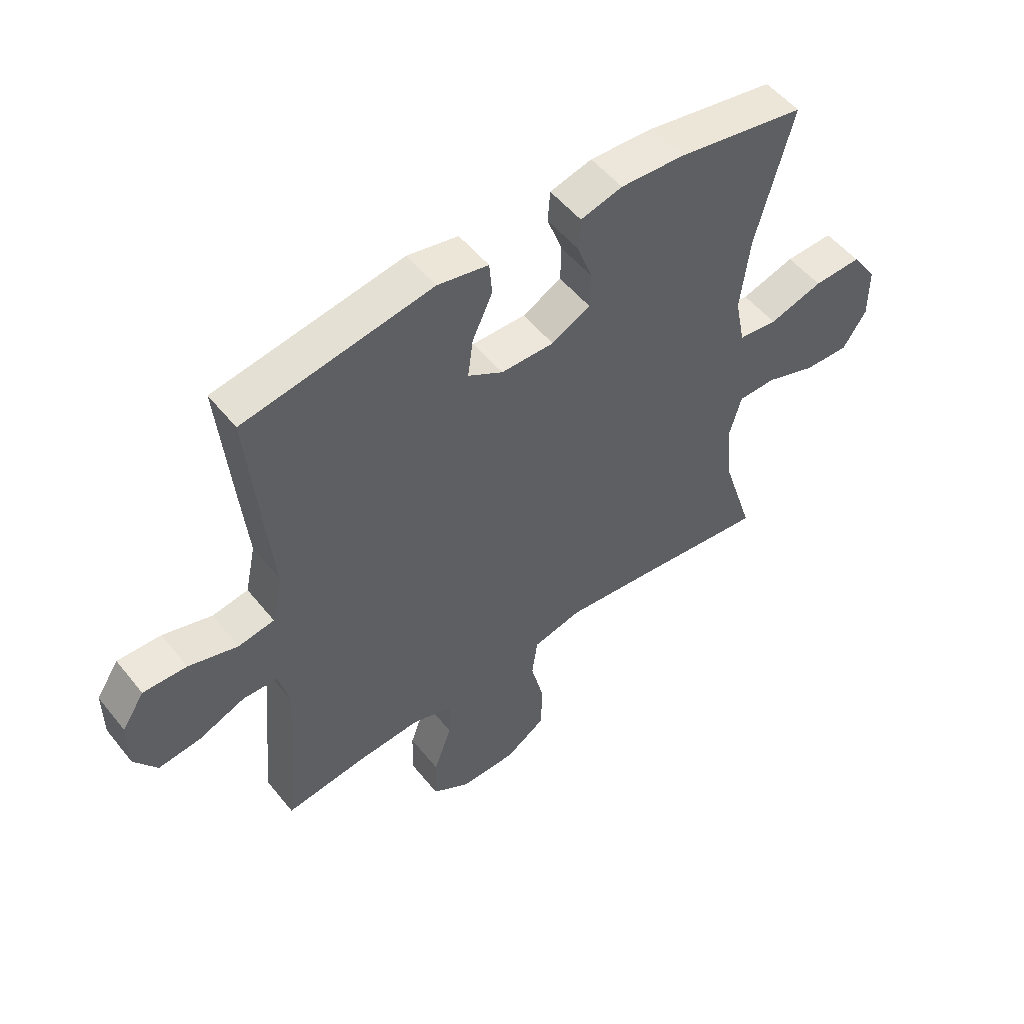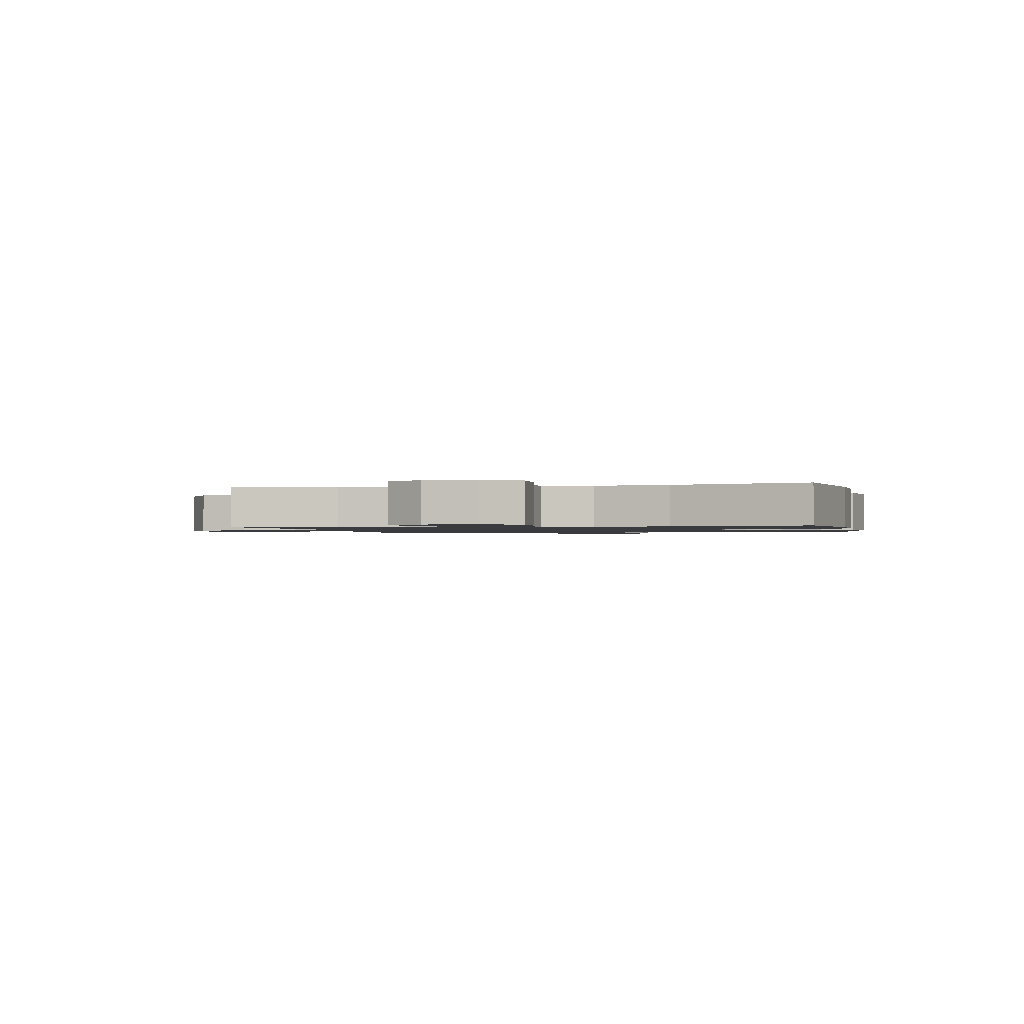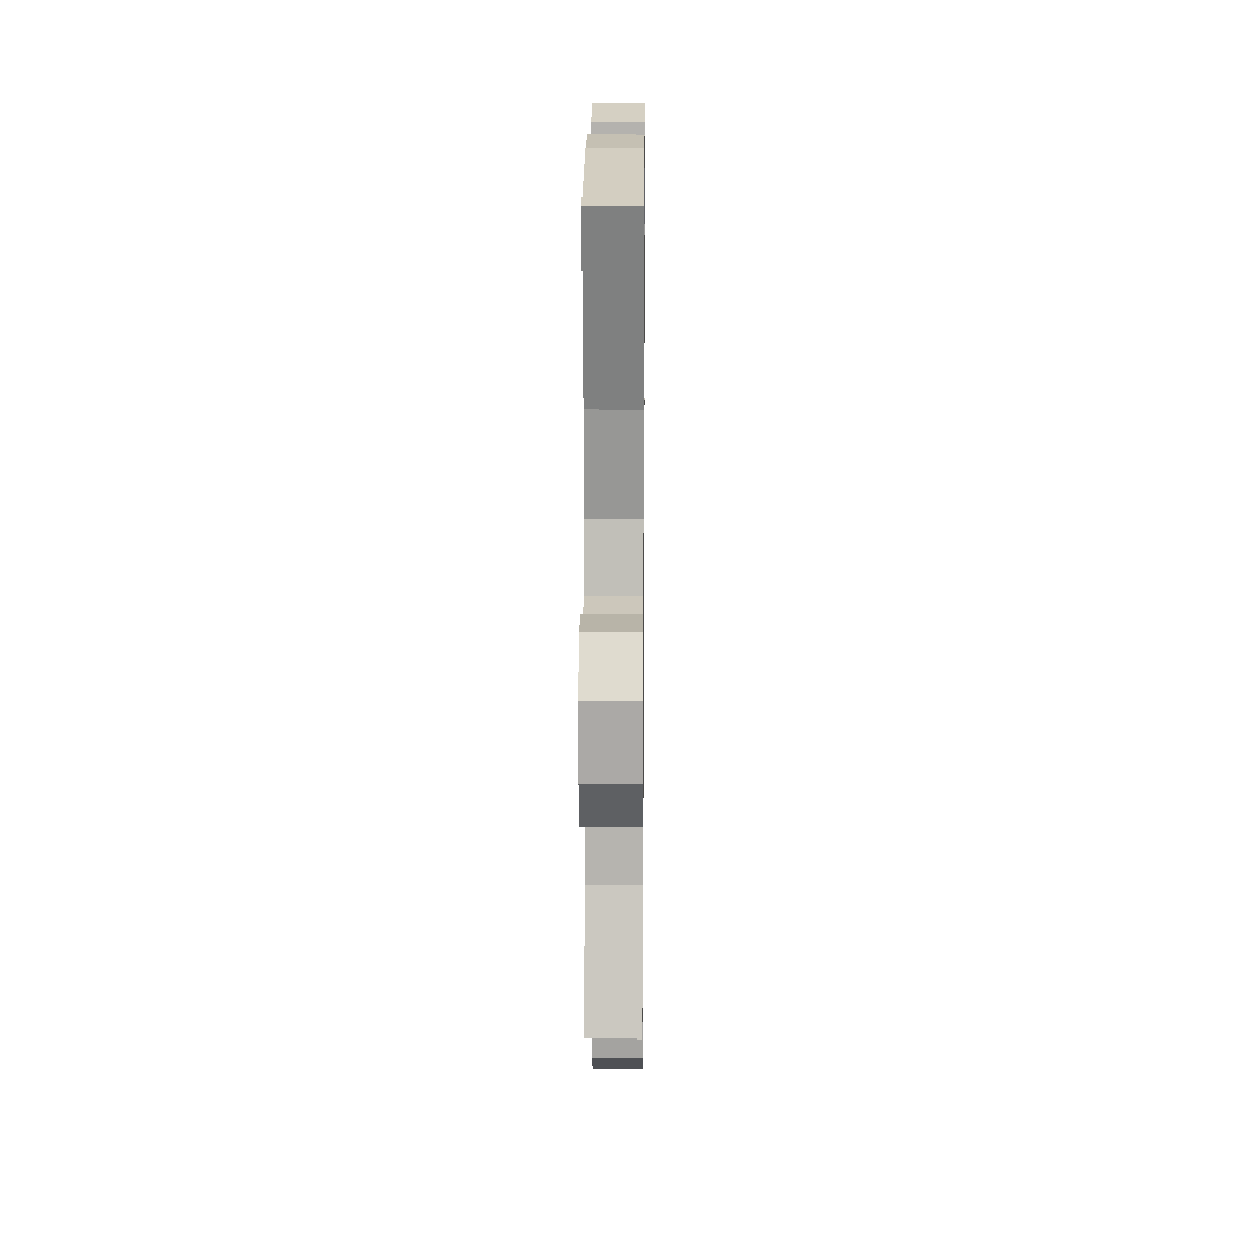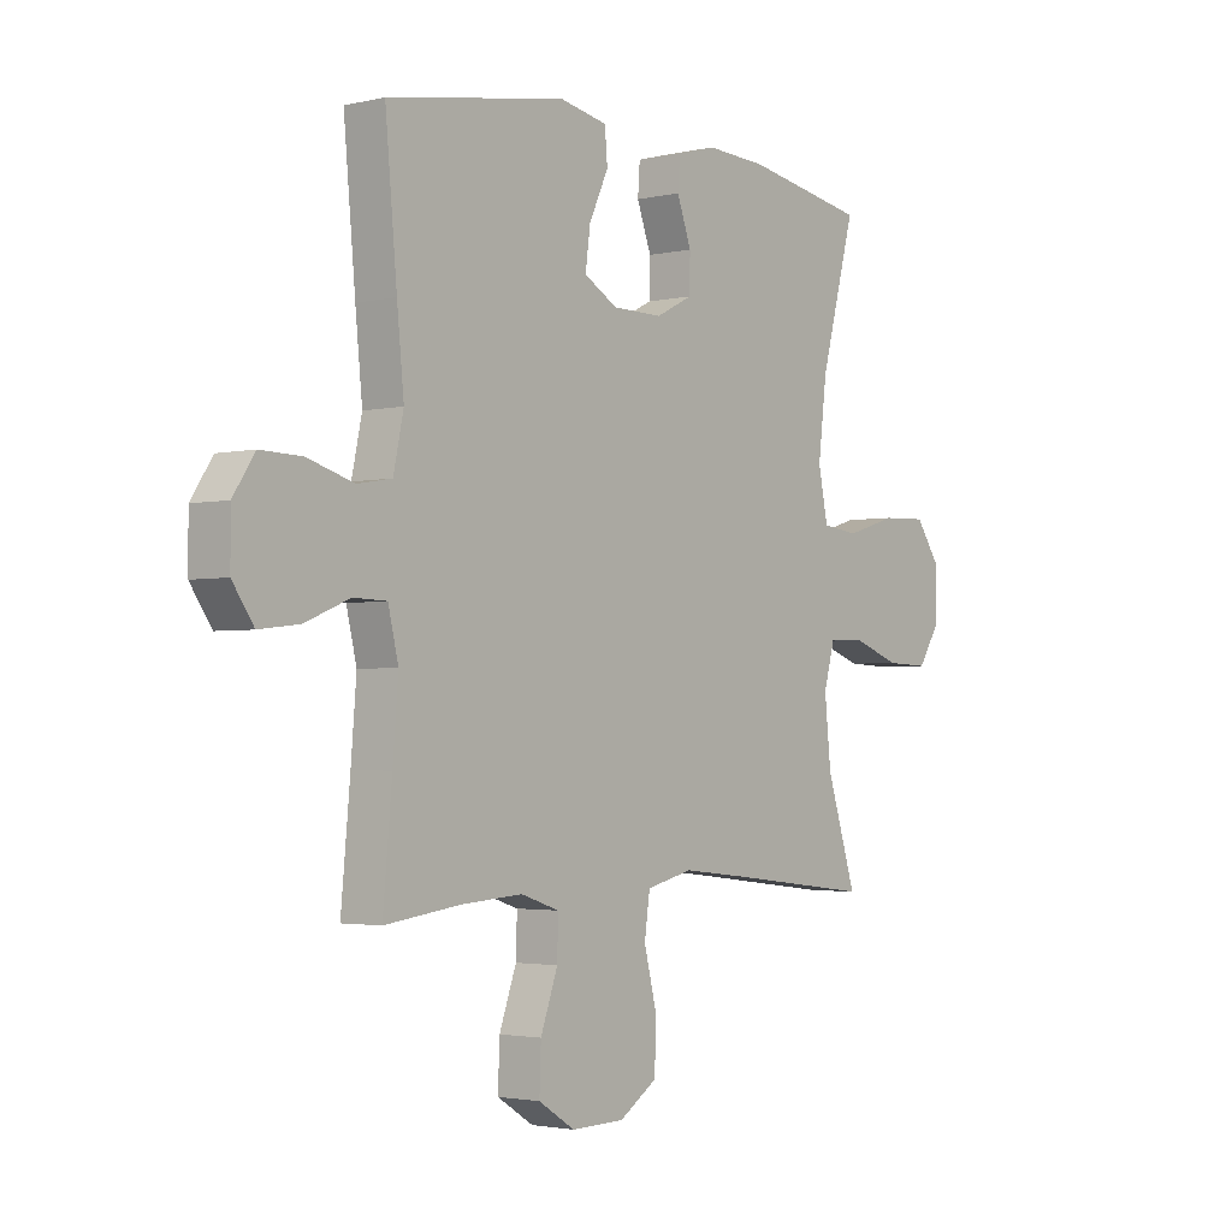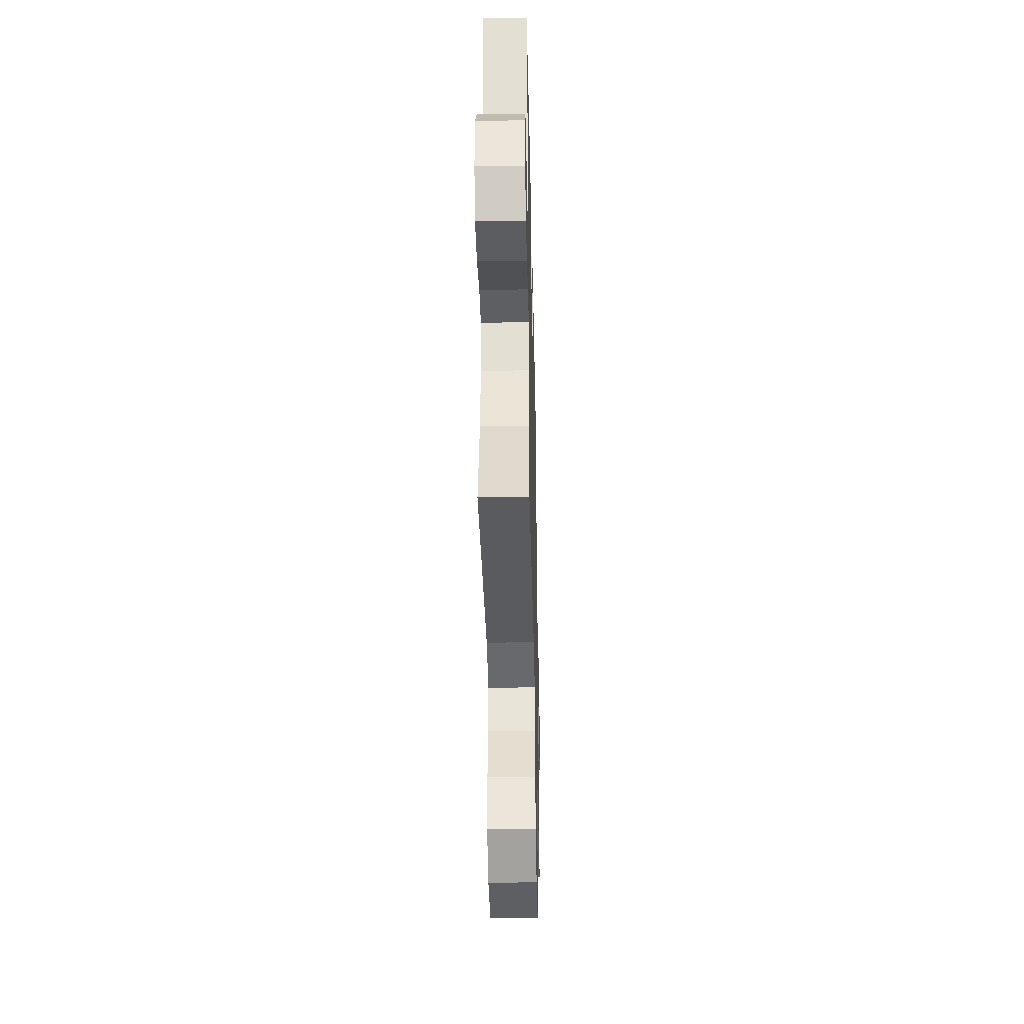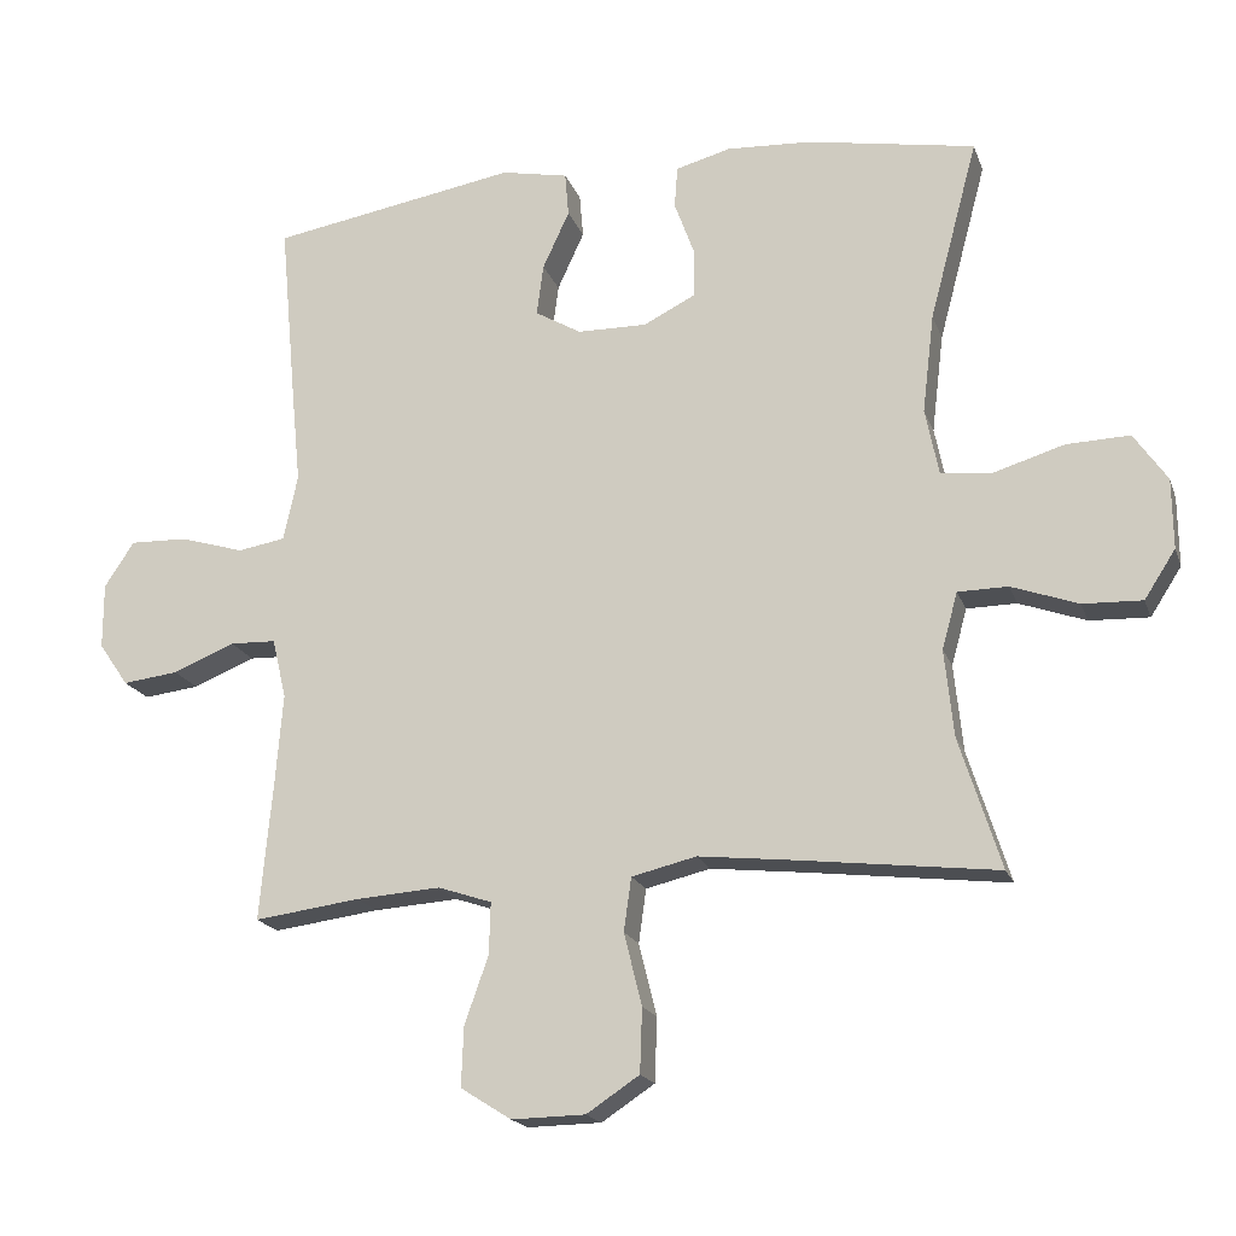
<metadata>
{"format":"obj","ext":"obj","renderer":"f3d","projection":"perspective","resolution":1024,"background":"white","views":[{"elev":52.5,"azim":142.3,"up":"+Z"},{"elev":-1.2,"azim":-77.9,"up":"+Y"},{"elev":15.0,"azim":-89.4,"up":"+Z"},{"elev":-2.5,"azim":128.8,"up":"+Z"},{"elev":-39.1,"azim":-88.7,"up":"+Z"},{"elev":-18.5,"azim":-163.7,"up":"+Z"}]}
</metadata>
<code>
v -0.5 0.07 0.5
v -0.273 0.07 0.54
v -0.16 0.07 0.546
v -0.086 0.07 0.526
v -0.082 0.07 0.47
v -0.109 0.07 0.396
v -0.108 0.07 0.331
v -0.039 0.07 0.296
v 0.055 0.07 0.297
v 0.117 0.07 0.333
v 0.108 0.07 0.402
v 0.072 0.07 0.48
v 0.077 0.07 0.539
v 0.167 0.07 0.557
v 0.5 0.07 0.5
v 0.478 0.07 0.259
v 0.465 0.07 0.127
v 0.484 0.07 0.038
v 0.548 0.07 0.027
v 0.635 0.07 0.053
v 0.712 0.07 0.055
v 0.752 0.07 -0.006
v 0.752 0.07 -0.094
v 0.712 0.07 -0.152
v 0.637 0.07 -0.143
v 0.554 0.07 -0.109
v 0.492 0.07 -0.111
v 0.473 0.07 -0.191
v 0.483 0.07 -0.315
v 0.5 0.07 -0.5
v 0.358 0.07 -0.481
v 0.244 0.07 -0.473
v 0.172 0.07 -0.497
v 0.174 0.07 -0.567
v 0.206 0.07 -0.657
v 0.209 0.07 -0.737
v 0.141 0.07 -0.78
v 0.042 0.07 -0.778
v -0.029 0.07 -0.731
v -0.032 0.07 -0.645
v -0.008 0.07 -0.548
v -0.018 0.07 -0.476
v -0.105 0.07 -0.455
v -0.235 0.07 -0.469
v -0.5 0.07 -0.5
v -0.444 0.07 -0.324
v -0.432 0.07 -0.207
v -0.453 0.07 -0.131
v -0.52 0.07 -0.13
v -0.61 0.07 -0.162
v -0.69 0.07 -0.165
v -0.732 0.07 -0.1
v -0.731 0.07 -0.006
v -0.686 0.07 0.059
v -0.601 0.07 0.056
v -0.506 0.07 0.027
v -0.437 0.07 0.035
v -0.419 0.07 0.124
v -0.435 0.07 0.257
v -0.5 0 0.5
v -0.273 0 0.54
v -0.16 0 0.546
v -0.086 0 0.526
v -0.082 0 0.47
v -0.109 0 0.396
v -0.108 0 0.331
v -0.039 0 0.296
v 0.055 0 0.297
v 0.117 0 0.333
v 0.108 0 0.402
v 0.072 0 0.48
v 0.077 0 0.539
v 0.167 0 0.557
v 0.5 0 0.5
v 0.478 0 0.259
v 0.465 0 0.127
v 0.484 0 0.038
v 0.548 0 0.027
v 0.635 0 0.053
v 0.712 0 0.055
v 0.752 0 -0.006
v 0.752 0 -0.094
v 0.712 0 -0.152
v 0.637 0 -0.143
v 0.554 0 -0.109
v 0.492 0 -0.111
v 0.473 0 -0.191
v 0.483 0 -0.315
v 0.5 0 -0.5
v 0.358 0 -0.481
v 0.244 0 -0.473
v 0.172 0 -0.497
v 0.174 0 -0.567
v 0.206 0 -0.657
v 0.209 0 -0.737
v 0.141 0 -0.78
v 0.042 0 -0.778
v -0.029 0 -0.731
v -0.032 0 -0.645
v -0.008 0 -0.548
v -0.018 0 -0.476
v -0.105 0 -0.455
v -0.235 0 -0.469
v -0.5 0 -0.5
v -0.444 0 -0.324
v -0.432 0 -0.207
v -0.453 0 -0.131
v -0.52 0 -0.13
v -0.61 0 -0.162
v -0.69 0 -0.165
v -0.732 0 -0.1
v -0.731 0 -0.006
v -0.686 0 0.059
v -0.601 0 0.056
v -0.506 0 0.027
v -0.437 0 0.035
v -0.419 0 0.124
v -0.435 0 0.257
f 54 55 56
f 53 54 56
f 52 53 56
f 51 52 56
f 50 51 56
f 49 50 56
f 48 49 56 57
f 47 48 57 58
f 44 45 46
f 43 44 46 47
f 42 43 47 58
f 39 40 41
f 38 39 41
f 37 38 41
f 36 37 41
f 35 36 41
f 34 35 41
f 33 34 41 42
f 42 58 59
f 33 42 59
f 32 33 59
f 29 30 31
f 32 59 1
f 31 32 1
f 29 31 1
f 28 29 1
f 24 25 26
f 23 24 26
f 22 23 26
f 21 22 26
f 20 21 26
f 19 20 26
f 18 19 26 27
f 15 16 17
f 14 15 17
f 13 14 17
f 12 13 17
f 11 12 17
f 18 27 28
f 17 18 28
f 11 17 28
f 10 11 28
f 4 5 6
f 3 4 6
f 2 3 6
f 1 2 6
f 1 6 7
f 28 1 7 8
f 9 10 28
f 8 9 28
f 115 114 113
f 115 113 112
f 115 112 111
f 115 111 110
f 115 110 109
f 115 109 108
f 116 115 108 107
f 117 116 107 106
f 105 104 103
f 106 105 103 102
f 117 106 102 101
f 100 99 98
f 100 98 97
f 100 97 96
f 100 96 95
f 100 95 94
f 100 94 93
f 101 100 93 92
f 118 117 101
f 118 101 92
f 118 92 91
f 90 89 88
f 60 118 91
f 60 91 90
f 60 90 88
f 60 88 87
f 85 84 83
f 85 83 82
f 85 82 81
f 85 81 80
f 85 80 79
f 85 79 78
f 86 85 78 77
f 76 75 74
f 76 74 73
f 76 73 72
f 76 72 71
f 76 71 70
f 87 86 77
f 87 77 76
f 87 76 70
f 87 70 69
f 65 64 63
f 65 63 62
f 65 62 61
f 65 61 60
f 66 65 60
f 67 66 60 87
f 87 69 68
f 87 68 67
f 1 60 61 2
f 2 61 62 3
f 3 62 63 4
f 4 63 64 5
f 5 64 65 6
f 6 65 66 7
f 7 66 67 8
f 8 67 68 9
f 9 68 69 10
f 10 69 70 11
f 11 70 71 12
f 12 71 72 13
f 13 72 73 14
f 14 73 74 15
f 15 74 75 16
f 16 75 76 17
f 17 76 77 18
f 18 77 78 19
f 19 78 79 20
f 20 79 80 21
f 21 80 81 22
f 22 81 82 23
f 23 82 83 24
f 24 83 84 25
f 25 84 85 26
f 26 85 86 27
f 27 86 87 28
f 28 87 88 29
f 29 88 89 30
f 30 89 90 31
f 31 90 91 32
f 32 91 92 33
f 33 92 93 34
f 34 93 94 35
f 35 94 95 36
f 36 95 96 37
f 37 96 97 38
f 38 97 98 39
f 39 98 99 40
f 40 99 100 41
f 41 100 101 42
f 42 101 102 43
f 43 102 103 44
f 44 103 104 45
f 45 104 105 46
f 46 105 106 47
f 47 106 107 48
f 48 107 108 49
f 49 108 109 50
f 50 109 110 51
f 51 110 111 52
f 52 111 112 53
f 53 112 113 54
f 54 113 114 55
f 55 114 115 56
f 56 115 116 57
f 57 116 117 58
f 58 117 118 59
f 59 118 60 1

</code>
